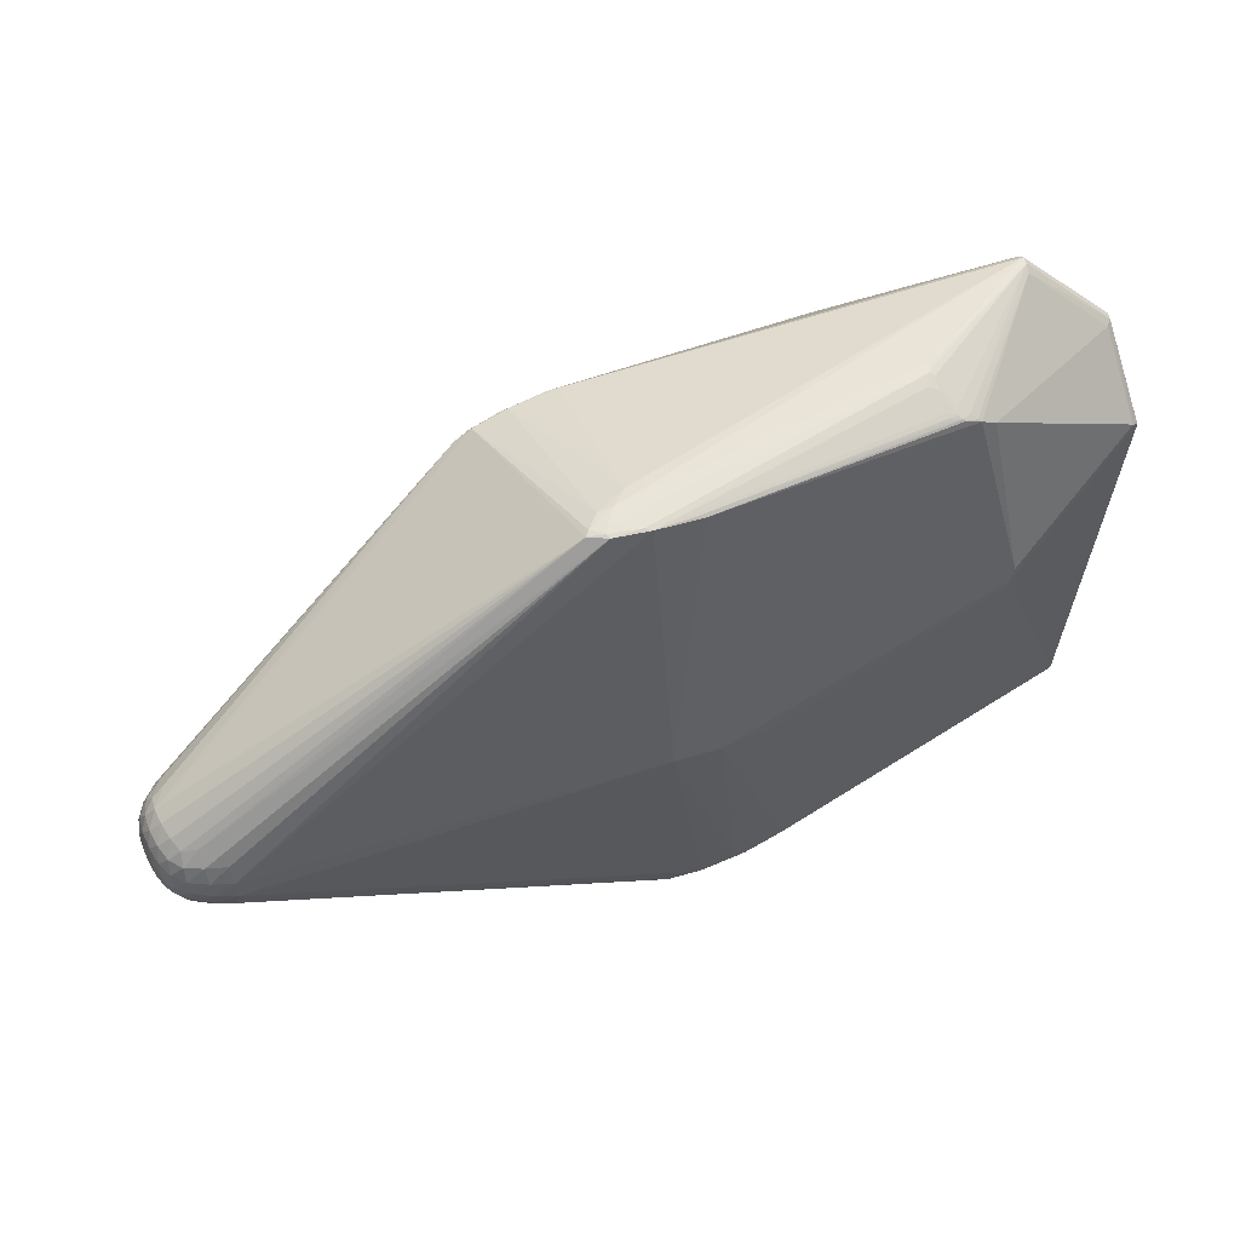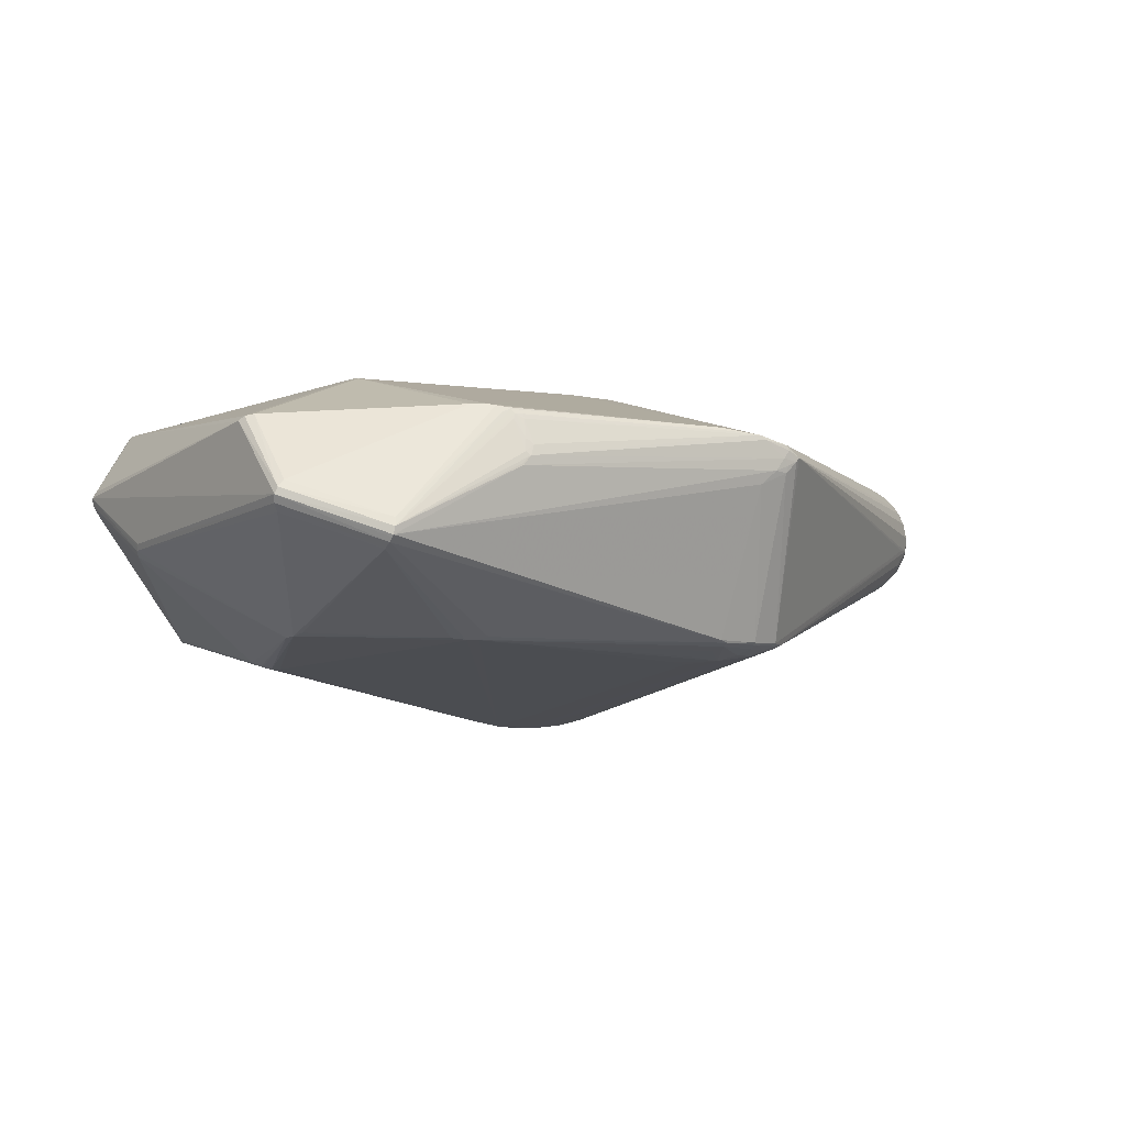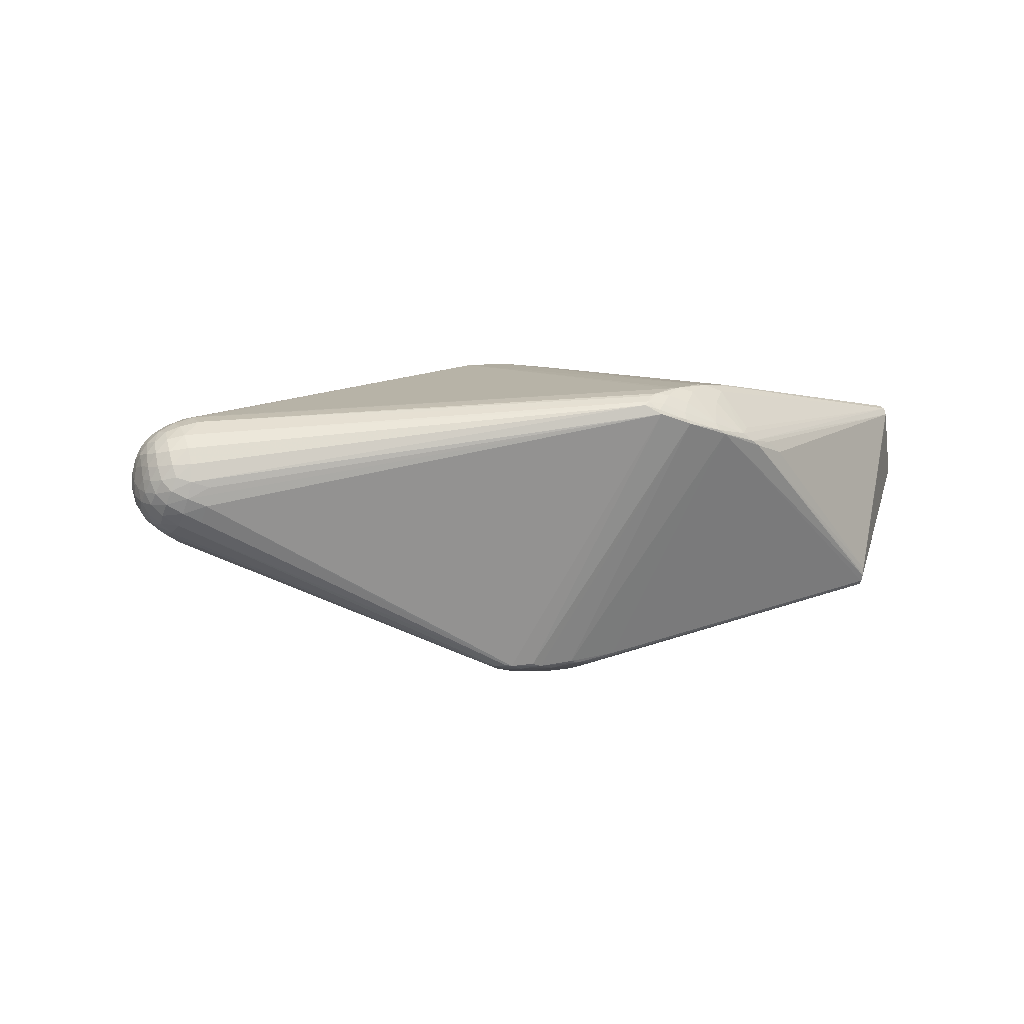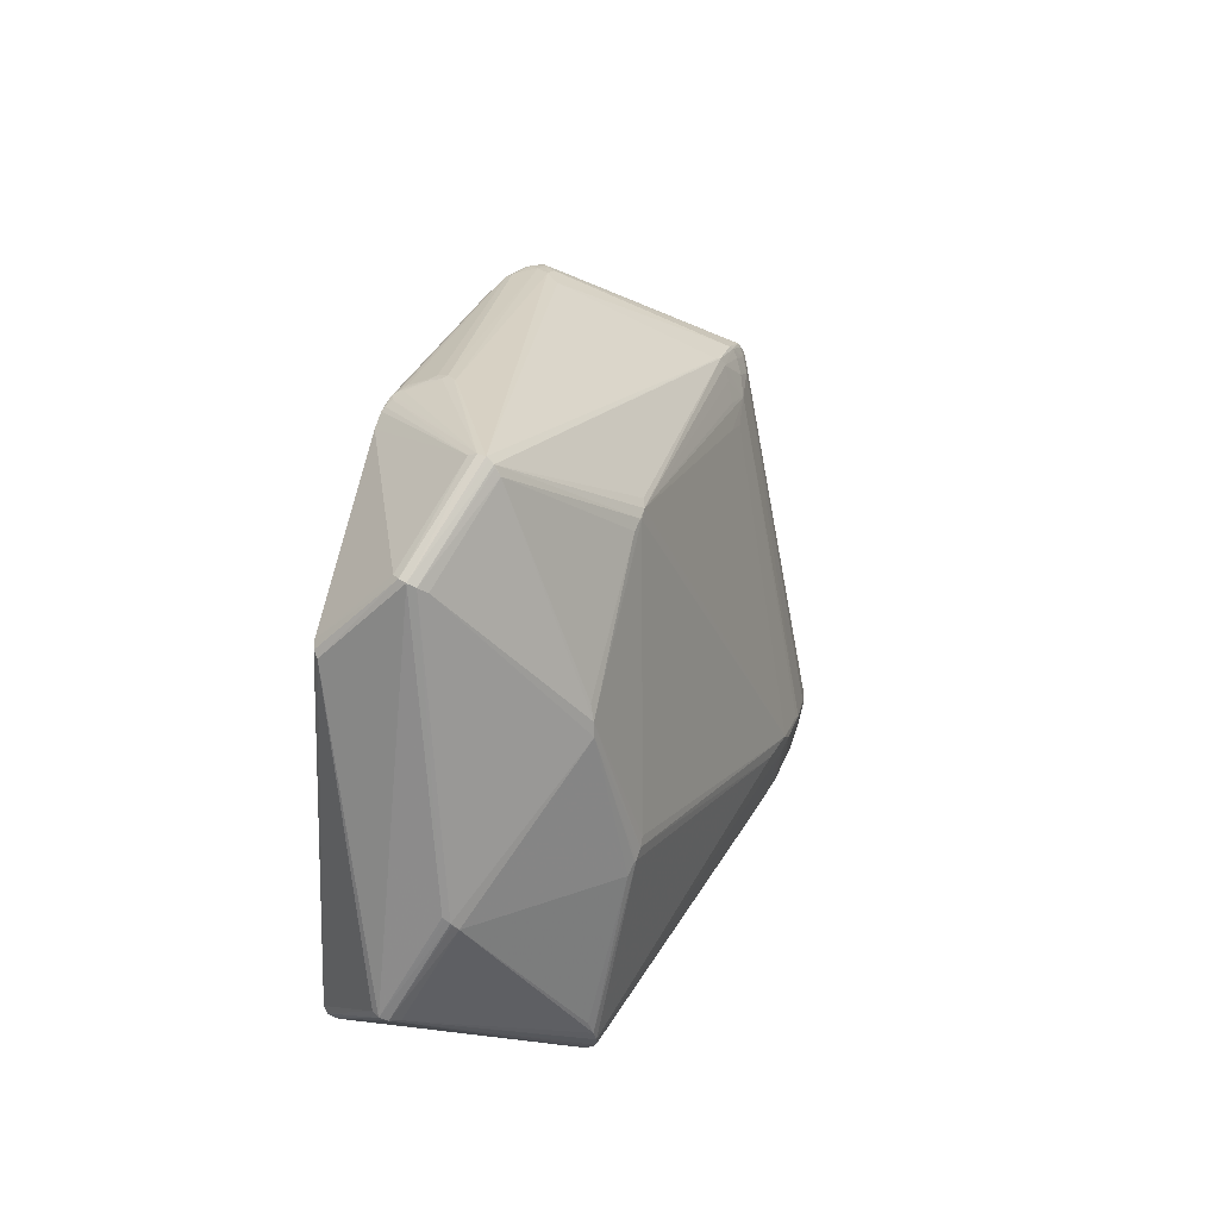
<metadata>
{"format":"obj","ext":"obj","renderer":"f3d","projection":"perspective","resolution":1024,"background":"white","views":[{"elev":59.2,"azim":-25.1,"up":"+Y"},{"elev":-5.3,"azim":144.9,"up":"+Z"},{"elev":3.2,"azim":-35.8,"up":"+Z"},{"elev":24.7,"azim":106.4,"up":"+Y"}]}
</metadata>
<code>
v 0.01081 0.29 0.08269
v 0.07538 -0.2956 -0.1013
v -0.7365 -0.02181 0.08191
v -0.7344 0.03697 0.06036
v -0.7396 0.03485 -0.002026
v -0.7449 -0.02523 -0.01903
v -0.743 -0.06023 0.03286
v -0.762 -0.005616 0.03263
v -0.3705 -0.1579 -0.1941
v -0.2565 -0.1305 -0.2076
v -0.3636 0.2125 -0.1304
v -0.3199 0.3039 0.05721
v -0.2783 -0.3197 0.119
v -0.1698 -0.3442 0.07952
v 0.1219 0.07697 -0.1197
v 0.1248 0.04779 -0.1235
v 0.01751 0.189 -0.1269
v 0.01658 0.2854 0.08871
v 0.04749 0.2679 0.09127
v 0.01119 0.3053 0.03114
v -0.002652 0.3024 0.05264
v 0.1428 0.2925 -0.02552
v 0.1462 0.2947 -0.04195
v 0.1456 0.2786 -0.0538
v 0.2174 0.2171 0.01148
v 0.2264 0.2152 -0.002721
v 0.2178 0.205 -0.01776
v 0.06603 0.08539 0.1407
v 0.0574 0.06116 0.1437
v 0.2158 0.1514 0.08137
v 0.2263 0.1396 0.07535
v 0.07416 -0.2983 -0.09012
v 0.07417 -0.2944 -0.1064
v 0.09935 -0.2531 -0.1092
v 0.08517 -0.2788 -0.1126
v 0.08608 -0.1039 -0.1415
v 0.23 -0.08036 -0.02452
v 0.2226 -0.09471 -0.03635
v 0.2368 -0.185 0.03295
v 0.2273 -0.1904 0.01606
v 0.1749 -0.2349 0.1071
v 0.1696 -0.2416 0.0889
v -0.7562 0.01464 0.05167
v -0.7578 -0.01792 0.05786
v -0.7393 0.009536 0.07821
v -0.7586 0.01894 0.01885
v -0.741 0.04312 0.03
v -0.7617 -0.01097 0.004754
v -0.7472 0.007705 -0.01658
v -0.7612 -0.03375 0.02887
v -0.7492 -0.04773 0.002854
v -0.7443 -0.0466 0.06143
v -0.7003 0.006865 0.0961
v -0.7034 -0.03742 0.09317
v -0.7104 0.01779 -0.03652
v -0.7135 -0.02467 -0.04087
v -0.7141 -0.06232 -0.01723
v -0.712 -0.07976 0.02177
v -0.2481 -0.2039 -0.1816
v -0.3869 -0.1479 -0.1915
v -0.3457 -0.1769 -0.1899
v -0.3176 -0.1752 -0.1969
v -0.3351 -0.1294 -0.2044
v -0.3389 -0.1432 -0.2029
v -0.2394 -0.1578 -0.1976
v -0.3797 0.2204 -0.1231
v -0.3112 0.1965 -0.141
v -0.3267 0.24 -0.1228
v -0.331 0.2278 -0.1291
v -0.3364 0.3022 0.06713
v -0.2831 0.3034 0.08591
v -0.1508 -0.2923 0.135
v -0.2962 -0.3208 0.1117
v -0.251 -0.3089 0.1305
v -0.2232 -0.3164 0.1267
v -0.1478 -0.3454 0.06544
v -0.2476 -0.3405 0.09086
v -0.2491 -0.3338 0.1035
v -0.1942 0.006524 0.1603
v -0.2948 0.02897 0.1617
v -0.01436 0.2064 -0.1255
v 0.002278 0.2907 0.08282
v 0.001968 0.2929 0.07789
v 0.0133 0.2915 0.07696
v 0.1467 0.2924 -0.04397
v 0.1468 0.2862 -0.0495
v 0.07769 -0.2923 -0.1044
v 0.06889 -0.07238 -0.1498
v 0.2294 -0.08282 -0.02638
v 0.227 -0.08864 -0.03179
v -0.7473 0.02633 0.05823
v -0.7615 -0.01196 0.04435
v -0.7389 -0.007224 0.0816
v -0.7512 0.0291 0.008853
v -0.7386 0.04114 0.04681
v -0.7556 -0.01707 -0.008831
v -0.7444 0.02314 -0.009718
v -0.7545 -0.04835 0.02963
v -0.7483 -0.03633 -0.009859
v -0.7449 -0.05509 0.04659
v -0.7224 -0.0292 0.08826
v -0.3682 -0.1656 -0.192
v -0.3541 -0.1643 -0.1963
v -0.2956 -0.1274 -0.2085
v -0.2977 -0.136 -0.2073
v -0.2468 -0.1409 -0.2038
v -0.3616 0.2047 -0.1327
v -0.3473 0.2074 -0.1353
v -0.287 0.2418 -0.1243
v -0.2895 0.234 -0.1279
v -0.3179 0.3027 0.04915
v -0.3034 0.3045 0.05074
v -0.2435 0.3009 0.08731
v -0.2749 -0.3147 0.1248
v -0.261 -0.3194 0.1228
v -0.2088 -0.3456 0.0838
v -0.2095 -0.3412 0.09146
v -0.1587 -0.3368 0.08586
v 0.01394 0.2874 0.08686
v 0.02247 0.286 0.08393
v 0.01372 0.3049 0.03171
v 0.007401 0.3035 0.04495
v 0.07678 -0.2954 -0.0977
v 0.07402 -0.2979 -0.09742
v 0.07434 -0.2956 -0.104
v -0.7606 0.003558 0.04223
v -0.7494 -0.02154 0.07106
v -0.7377 0.02512 0.07089
v -0.7617 0.0064 0.02684
v -0.7414 0.04107 0.01283
v -0.7632 -0.007367 0.01945
v -0.7473 -0.009257 -0.02001
v -0.7631 -0.01871 0.03027
v -0.7473 -0.05626 0.01778
v -0.7413 -0.03503 0.07394
v -0.7208 -0.009897 0.09135
v -0.7195 0.04116 0.06765
v -0.7253 0.04358 -0.005444
v -0.7273 0.02983 -0.01929
v -0.7318 -0.0253 -0.03001
v -0.7322 -0.04278 -0.02117
v -0.73 -0.07025 0.02792
v -0.7282 -0.06731 0.04722
v -0.2369 -0.2033 -0.1824
v -0.3823 -0.1529 -0.1924
v -0.2678 -0.1875 -0.1925
v -0.2431 -0.1239 -0.2069
v -0.3648 -0.1512 -0.1975
v -0.2099 -0.1311 -0.2
v -0.2305 -0.1781 -0.19
v -0.3753 0.2163 -0.1265
v -0.2621 0.1811 -0.1429
v -0.3575 0.2196 -0.1295
v -0.3318 0.3032 0.06215
v -0.3136 0.3051 0.06418
v -0.1399 -0.2934 0.1329
v -0.2908 -0.3197 0.1158
v -0.1724 -0.3083 0.1276
v -0.1577 -0.3462 0.07095
v -0.2736 -0.3254 0.1132
v -0.1242 -0.3376 0.06915
v 0.1239 0.06149 -0.1228
v 0.003509 0.1949 -0.129
v -0.006884 0.2004 -0.1287
v 0.005373 0.1958 -0.1285
v 0.004038 0.2894 0.08474
v 0.03158 0.2782 0.09102
v 0.02803 0.2814 0.08886
v 0.002434 0.3052 0.04121
v 0.003093 0.2957 0.06993
v 0.004545 0.2997 0.0585
v 0.1451 0.2957 -0.0342
v 0.1464 0.2887 -0.04858
v 0.2239 0.2171 0.004517
v 0.2242 0.211 -0.01033
v 0.06144 0.07207 0.1436
v 0.2228 0.1452 0.07965
v 0.07593 -0.2972 -0.08905
v 0.07303 -0.2977 -0.09938
v 0.07792 -0.2902 -0.1086
v 0.07867 -0.288 -0.1108
v 0.09247 -0.2672 -0.112
v 0.07916 -0.09142 -0.1471
v 0.07426 -0.08098 -0.1494
v 0.08105 -0.09164 -0.1461
v 0.2281 -0.08628 -0.03094
v 0.2344 -0.181 0.03932
v 0.2343 -0.1881 0.02497
v 0.1746 -0.2277 0.1105
v 0.1733 -0.2395 0.0996
v -0.7581 -0.001464 0.0564
v -0.7514 -0.005256 0.06958
v -0.7506 0.01103 0.06596
v -0.7585 0.01837 0.03572
v -0.7513 0.02993 0.04266
v -0.7526 0.03158 0.02608
v -0.7614 0.004889 0.01058
v -0.7557 0.0153 0.001034
v -0.7572 1.881e-05 -0.005585
v -0.7628 -0.02327 0.01572
v -0.7585 -0.02892 0.002242
v -0.7582 -0.04 0.01474
v -0.7607 -0.02719 0.04404
v -0.7558 -0.04162 0.04461
v -0.7541 -0.0332 0.05894
v -0.701 -0.01569 0.09775
v -0.6816 -0.02323 0.09982
v -0.721 0.009347 0.08842
v -0.7002 0.02724 0.08829
v -0.7206 0.02691 0.08045
v -0.7246 0.05127 0.01212
v -0.7304 0.01266 -0.02798
v -0.7128 -0.003197 -0.04202
v -0.7319 -0.006197 -0.03182
v -0.7332 -0.05646 -0.007377
v -0.7139 -0.07415 0.001092
v -0.7324 -0.06602 0.009367
v -0.7254 -0.04557 0.07873
v -0.7274 -0.05852 0.06456
v -0.3766 -0.1617 -0.1899
v -0.3007 -0.1915 -0.1885
v -0.336 -0.1785 -0.1931
v -0.29 -0.1918 -0.1909
v -0.2868 -0.1242 -0.2079
v -0.3704 -0.1373 -0.1976
v -0.3409 -0.1341 -0.204
v -0.3721 -0.1425 -0.1973
v -0.331 -0.1578 -0.2007
v -0.2928 -0.1497 -0.2038
v -0.2842 -0.168 -0.1991
v -0.2845 0.1779 -0.1443
v -0.2782 0.2437 -0.1218
v -0.3626 0.2316 -0.1222
v -0.3327 0.2362 -0.1251
v -0.3645 0.2272 -0.1248
v -0.3238 0.2139 -0.135
v -0.2852 0.2203 -0.1324
v -0.2775 0.2019 -0.1381
v -0.286 0.301 0.03558
v -0.2349 0.2984 0.09013
v -0.3191 0.3037 0.07807
v -0.2889 0.3047 0.08139
v -0.3209 0.3046 0.07295
v -0.2839 -0.3142 0.1219
v -0.2043 -0.3026 0.1354
v -0.2409 -0.3113 0.1314
v -0.1936 -0.3049 0.1348
v -0.2007 -0.3464 0.0791
v -0.2814 -0.3307 0.1016
v -0.2525 -0.3383 0.09596
v -0.2822 -0.3284 0.1065
v -0.1062 -0.3364 0.05695
v -0.2391 -0.3263 0.1146
v -0.2026 -0.3328 0.1018
v -0.1914 -0.3216 0.1152
v -0.247 0.02031 0.1641
v -0.3304 0.03455 0.1542
f 162 184 88
f 181 146 150
f 256 72 79
f 245 72 256
f 152 67 164
f 108 67 104
f 122 21 171
f 53 206 80
f 80 245 256
f 39 31 187
f 187 31 189
f 189 31 177
f 148 226 64
f 16 184 162
f 36 16 38
f 28 177 30
f 28 167 256
f 72 245 247
f 67 152 231
f 151 225 213
f 213 55 151
f 110 109 164
f 164 109 81
f 162 88 163
f 71 80 240
f 256 167 240
f 240 80 256
f 171 21 170
f 20 112 155
f 169 121 20
f 20 155 169
f 169 155 242
f 21 122 169
f 71 21 169
f 169 242 71
f 112 239 111
f 211 70 233
f 71 53 257
f 257 80 71
f 53 80 257
f 207 206 74
f 74 80 207
f 207 80 206
f 246 80 74
f 245 80 246
f 246 247 245
f 181 35 188
f 188 35 40
f 40 38 188
f 215 141 57
f 220 57 141
f 140 132 214
f 213 56 214
f 214 56 140
f 140 141 6
f 6 132 140
f 63 108 104
f 104 226 63
f 105 228 64
f 105 226 104
f 64 226 105
f 185 16 36
f 36 38 34
f 184 16 183
f 16 185 183
f 183 185 36
f 149 183 35
f 184 183 149
f 124 188 178
f 190 188 39
f 19 28 30
f 167 28 19
f 189 177 176
f 177 28 176
f 176 28 256
f 156 189 72
f 72 247 156
f 225 151 107
f 107 226 225
f 108 63 107
f 107 63 226
f 164 67 238
f 67 108 236
f 236 110 67
f 162 163 17
f 17 15 162
f 26 31 39
f 39 37 26
f 196 94 46
f 97 94 5
f 5 139 97
f 138 139 5
f 44 92 203
f 114 246 74
f 74 206 114
f 206 54 114
f 71 240 113
f 240 119 113
f 18 240 167
f 18 119 240
f 71 113 83
f 83 113 82
f 83 21 71
f 83 170 21
f 84 122 171
f 242 155 243
f 233 70 154
f 154 111 233
f 70 243 154
f 154 243 155
f 191 92 44
f 70 4 137
f 137 4 128
f 128 4 91
f 101 54 206
f 144 146 181
f 124 76 179
f 215 57 216
f 216 220 102
f 57 220 216
f 140 56 60
f 213 225 60
f 60 56 213
f 46 94 198
f 198 94 97
f 99 141 215
f 99 6 141
f 89 37 39
f 36 34 182
f 182 183 36
f 35 183 182
f 40 35 182
f 182 38 40
f 182 34 38
f 104 67 224
f 67 231 224
f 106 149 35
f 106 35 181
f 32 76 124
f 252 76 32
f 124 178 32
f 32 190 252
f 178 190 32
f 159 76 161
f 161 190 159
f 161 76 252
f 252 190 161
f 42 178 188
f 188 190 42
f 42 190 178
f 98 134 7
f 7 134 142
f 72 189 29
f 189 176 29
f 29 79 72
f 256 79 29
f 29 176 256
f 158 156 247
f 108 107 11
f 11 107 151
f 66 151 55
f 233 235 66
f 66 235 151
f 66 139 138
f 212 55 213
f 213 214 212
f 212 66 55
f 139 66 212
f 97 139 212
f 67 110 237
f 237 238 67
f 237 110 164
f 164 238 237
f 109 110 234
f 234 235 233
f 174 177 31
f 31 26 174
f 30 177 174
f 175 26 37
f 165 17 163
f 165 163 164
f 194 196 46
f 46 129 194
f 130 5 94
f 138 5 130
f 130 196 47
f 94 196 130
f 47 70 130
f 70 211 130
f 130 66 138
f 130 211 233
f 233 66 130
f 98 204 50
f 50 204 203
f 133 203 92
f 133 129 131
f 133 50 203
f 54 101 218
f 166 119 82
f 82 113 166
f 166 113 119
f 82 119 1
f 1 83 82
f 170 83 1
f 171 170 1
f 1 84 171
f 241 243 70
f 70 137 241
f 241 53 71
f 71 242 241
f 242 243 241
f 12 155 112
f 12 154 155
f 112 111 12
f 111 154 12
f 93 208 45
f 95 91 4
f 95 70 47
f 95 4 70
f 136 101 206
f 136 208 93
f 136 206 53
f 53 208 136
f 2 87 188
f 146 144 223
f 222 221 77
f 77 61 222
f 222 223 221
f 222 61 102
f 249 216 102
f 102 61 249
f 249 61 77
f 145 141 140
f 140 60 145
f 145 220 141
f 102 220 145
f 46 198 197
f 197 198 199
f 131 129 197
f 197 129 46
f 132 6 96
f 6 99 96
f 96 199 132
f 39 188 186
f 186 89 39
f 186 38 16
f 37 89 186
f 186 175 37
f 181 150 65
f 65 106 181
f 65 150 146
f 146 106 65
f 149 106 147
f 104 224 147
f 147 163 88
f 164 163 147
f 147 88 184
f 184 149 147
f 147 152 164
f 147 231 152
f 147 224 231
f 142 134 217
f 216 249 217
f 215 216 217
f 248 76 159
f 159 116 248
f 248 179 76
f 77 221 248
f 248 116 77
f 14 116 159
f 117 116 14
f 189 156 41
f 156 158 41
f 41 190 39
f 159 190 41
f 41 14 159
f 39 187 41
f 41 187 189
f 77 116 250
f 250 116 117
f 250 249 77
f 251 249 250
f 246 114 115
f 75 253 117
f 75 158 247
f 247 246 75
f 246 115 75
f 75 115 253
f 49 214 132
f 49 212 214
f 97 212 49
f 132 199 49
f 49 198 97
f 199 198 49
f 235 234 153
f 108 11 153
f 151 235 153
f 153 11 151
f 110 236 69
f 69 234 110
f 69 153 234
f 69 236 108
f 108 153 69
f 109 234 68
f 68 232 109
f 233 111 68
f 68 234 233
f 68 111 239
f 239 232 68
f 25 19 30
f 30 174 25
f 23 232 239
f 23 112 20
f 23 239 112
f 196 194 195
f 91 95 195
f 43 91 195
f 195 194 43
f 47 196 195
f 195 95 47
f 126 194 129
f 92 191 126
f 126 191 43
f 43 194 126
f 126 133 92
f 44 203 205
f 203 204 205
f 98 7 100
f 100 204 98
f 202 134 98
f 98 50 202
f 200 133 131
f 50 133 200
f 200 202 50
f 119 18 168
f 168 120 119
f 168 18 167
f 210 137 128
f 210 241 137
f 128 45 210
f 210 45 208
f 93 45 192
f 192 191 44
f 123 188 124
f 124 2 123
f 123 2 188
f 33 144 181
f 223 222 62
f 229 230 62
f 62 230 146
f 146 223 62
f 62 105 229
f 228 105 62
f 103 148 64
f 64 228 103
f 103 222 102
f 228 62 103
f 103 62 222
f 244 114 54
f 227 60 225
f 227 145 60
f 148 145 227
f 225 226 227
f 226 148 227
f 90 188 38
f 38 186 90
f 90 186 188
f 27 186 16
f 175 186 27
f 27 16 162
f 10 105 104
f 104 147 10
f 10 147 106
f 229 105 10
f 10 230 229
f 146 230 10
f 10 106 146
f 58 249 142
f 142 217 58
f 58 217 249
f 158 14 118
f 118 41 158
f 14 41 118
f 117 253 78
f 78 250 117
f 253 115 78
f 13 115 114
f 158 75 255
f 255 14 158
f 26 175 173
f 173 165 164
f 164 81 173
f 173 81 109
f 109 232 173
f 232 23 173
f 172 174 26
f 26 23 172
f 84 1 172
f 119 120 172
f 172 1 119
f 122 84 172
f 172 169 122
f 121 169 172
f 20 121 172
f 172 23 20
f 129 133 8
f 8 126 129
f 133 126 8
f 135 218 101
f 73 249 251
f 73 218 219
f 142 249 73
f 52 205 204
f 204 100 52
f 52 135 205
f 52 100 219
f 219 218 52
f 218 135 52
f 134 202 51
f 51 99 215
f 215 217 51
f 51 217 134
f 201 96 99
f 99 51 201
f 201 51 202
f 202 200 201
f 199 96 48
f 48 197 199
f 96 201 48
f 48 201 200
f 131 197 48
f 48 200 131
f 53 241 209
f 241 210 209
f 209 208 53
f 209 210 208
f 193 192 45
f 128 91 193
f 193 45 128
f 193 91 43
f 43 191 193
f 191 192 193
f 180 33 181
f 181 188 180
f 188 87 180
f 87 2 125
f 125 180 87
f 33 180 125
f 125 2 124
f 124 179 125
f 179 248 125
f 248 33 125
f 59 248 221
f 59 33 248
f 221 223 59
f 59 223 144
f 144 33 59
f 9 145 148
f 148 103 9
f 102 145 9
f 9 103 102
f 160 78 115
f 115 13 160
f 251 250 160
f 250 78 160
f 117 14 254
f 14 255 254
f 254 75 117
f 254 255 75
f 85 23 26
f 26 173 85
f 85 173 23
f 175 27 24
f 24 27 162
f 162 15 24
f 15 17 24
f 17 165 24
f 165 173 24
f 22 25 174
f 174 172 22
f 167 19 22
f 19 25 22
f 22 168 167
f 120 168 22
f 22 172 120
f 3 135 101
f 3 136 93
f 101 136 3
f 219 100 143
f 143 73 219
f 142 73 143
f 143 7 142
f 143 100 7
f 218 73 157
f 54 218 157
f 157 244 54
f 114 244 157
f 157 13 114
f 157 160 13
f 157 73 251
f 251 160 157
f 86 173 175
f 175 24 86
f 86 24 173
f 135 3 127
f 205 135 127
f 93 192 127
f 127 3 93
f 44 205 127
f 127 192 44

</code>
